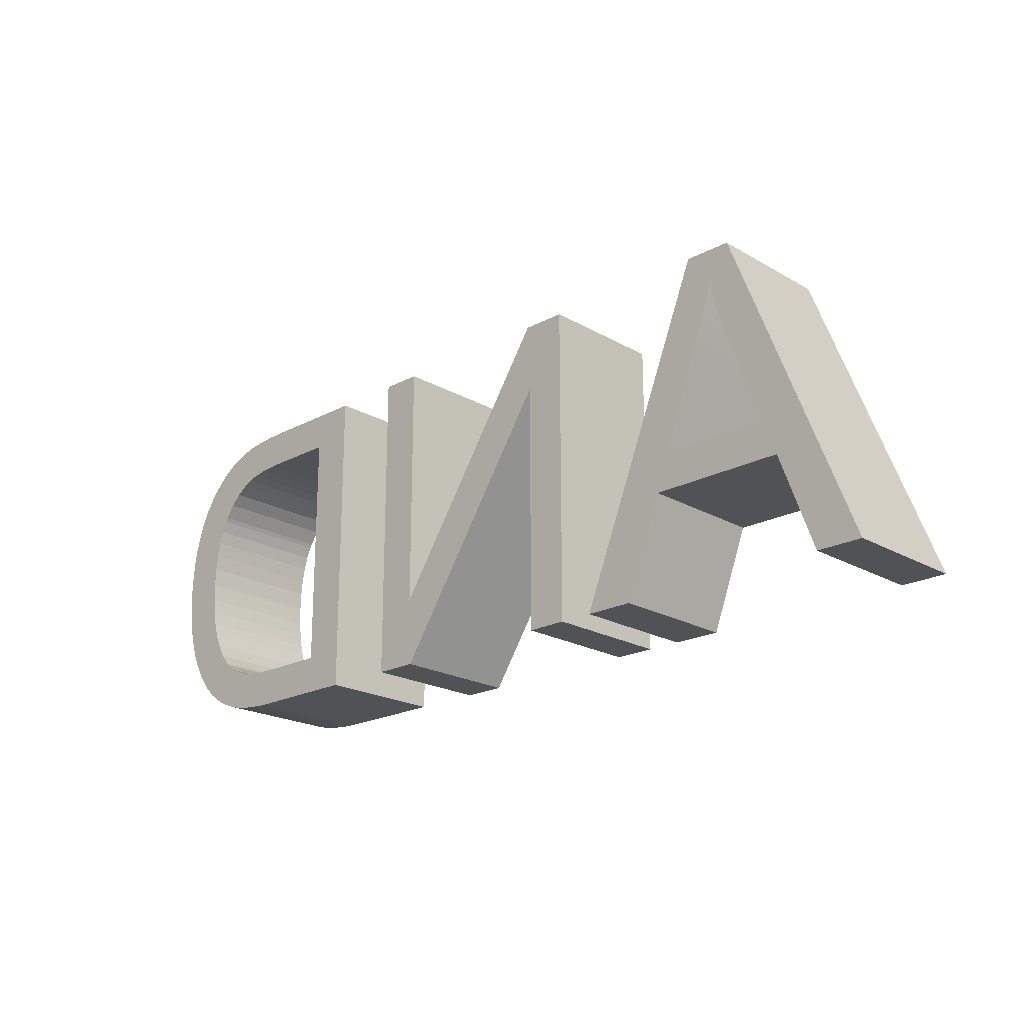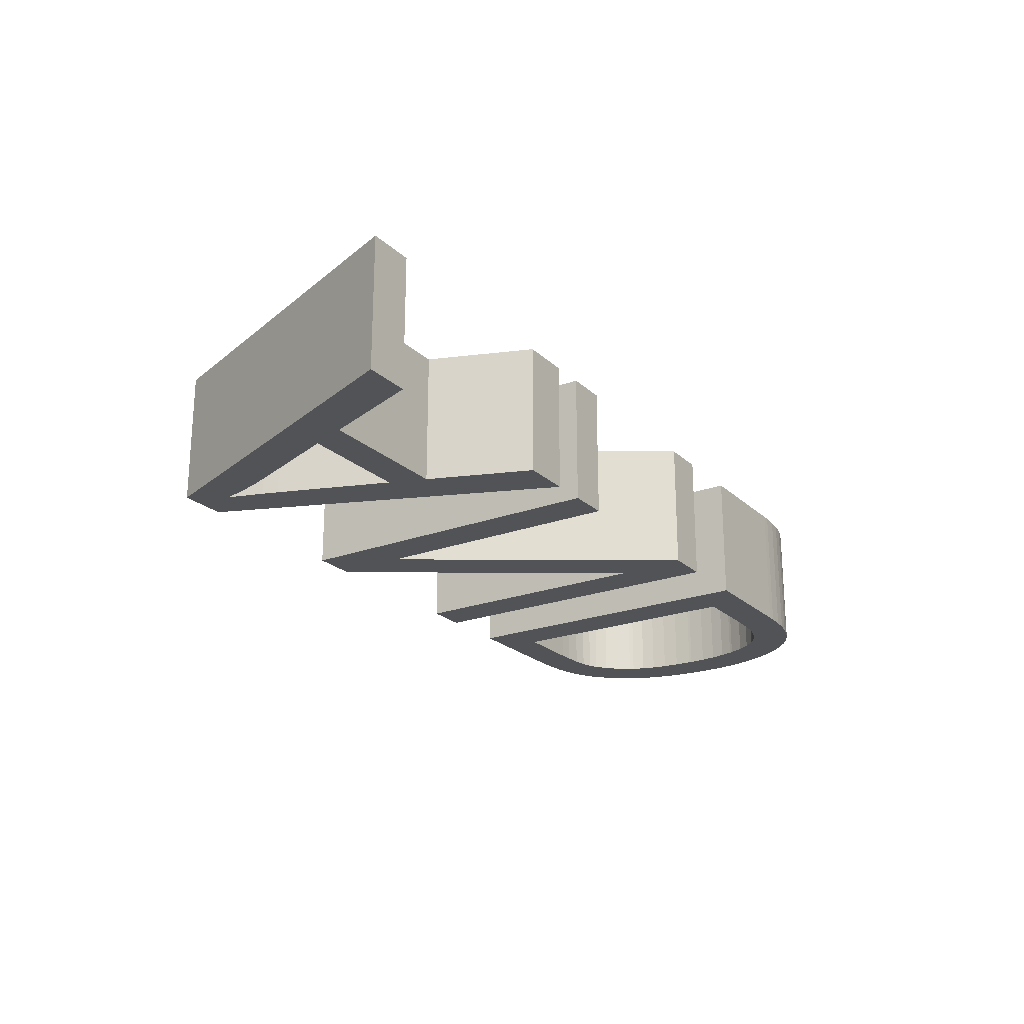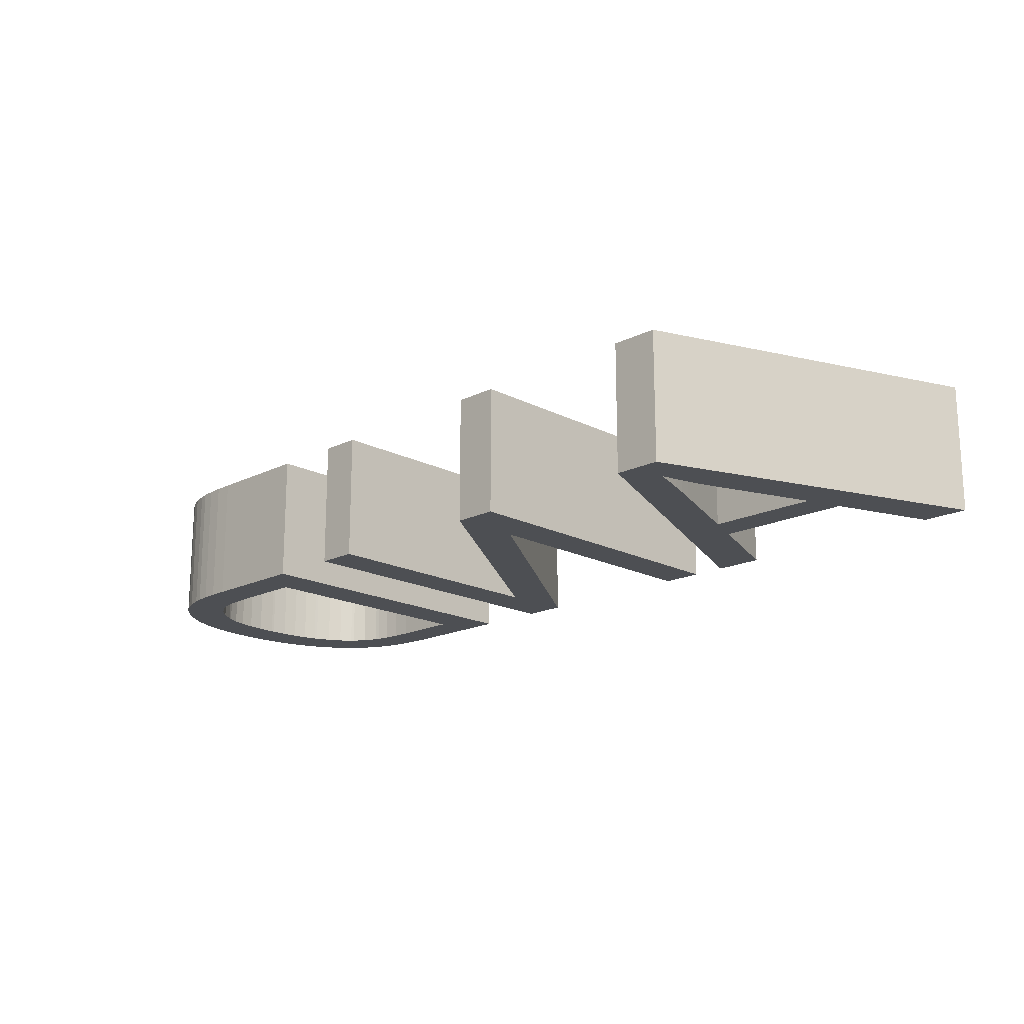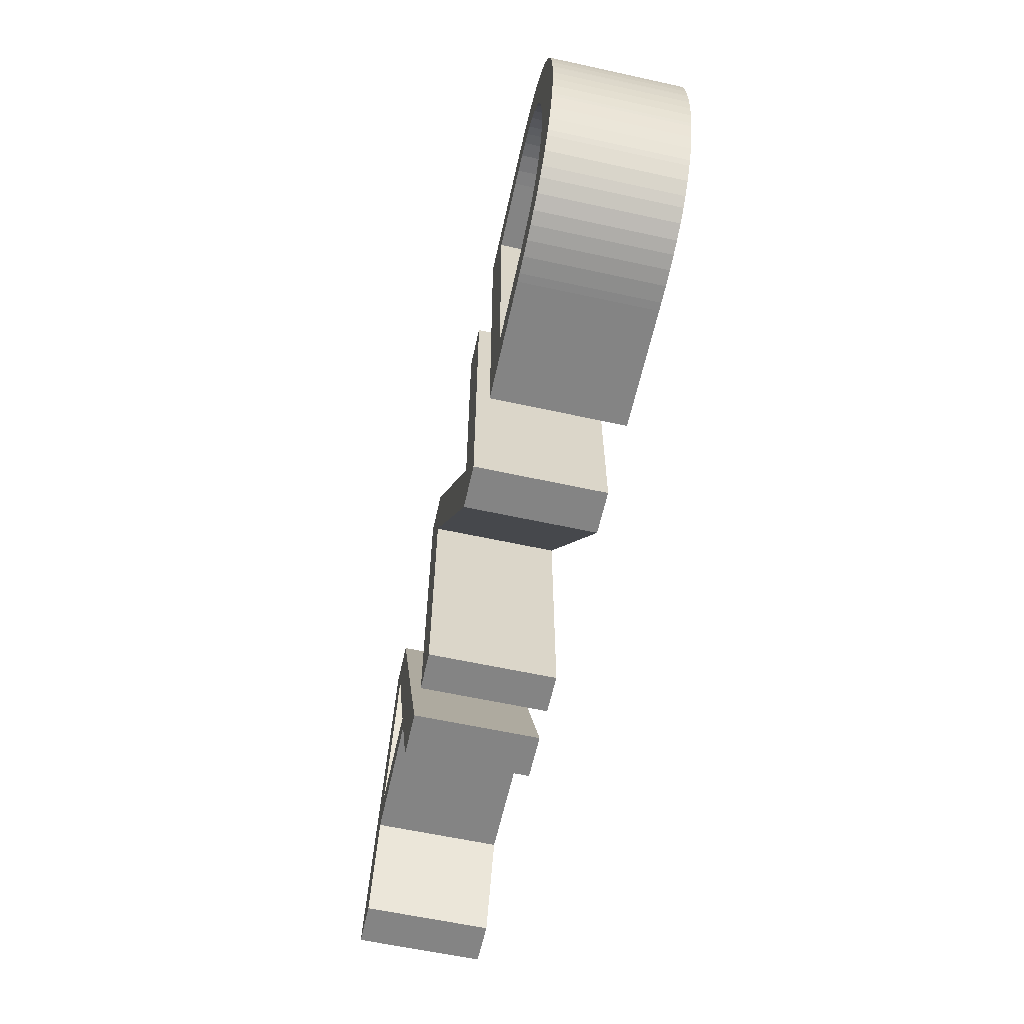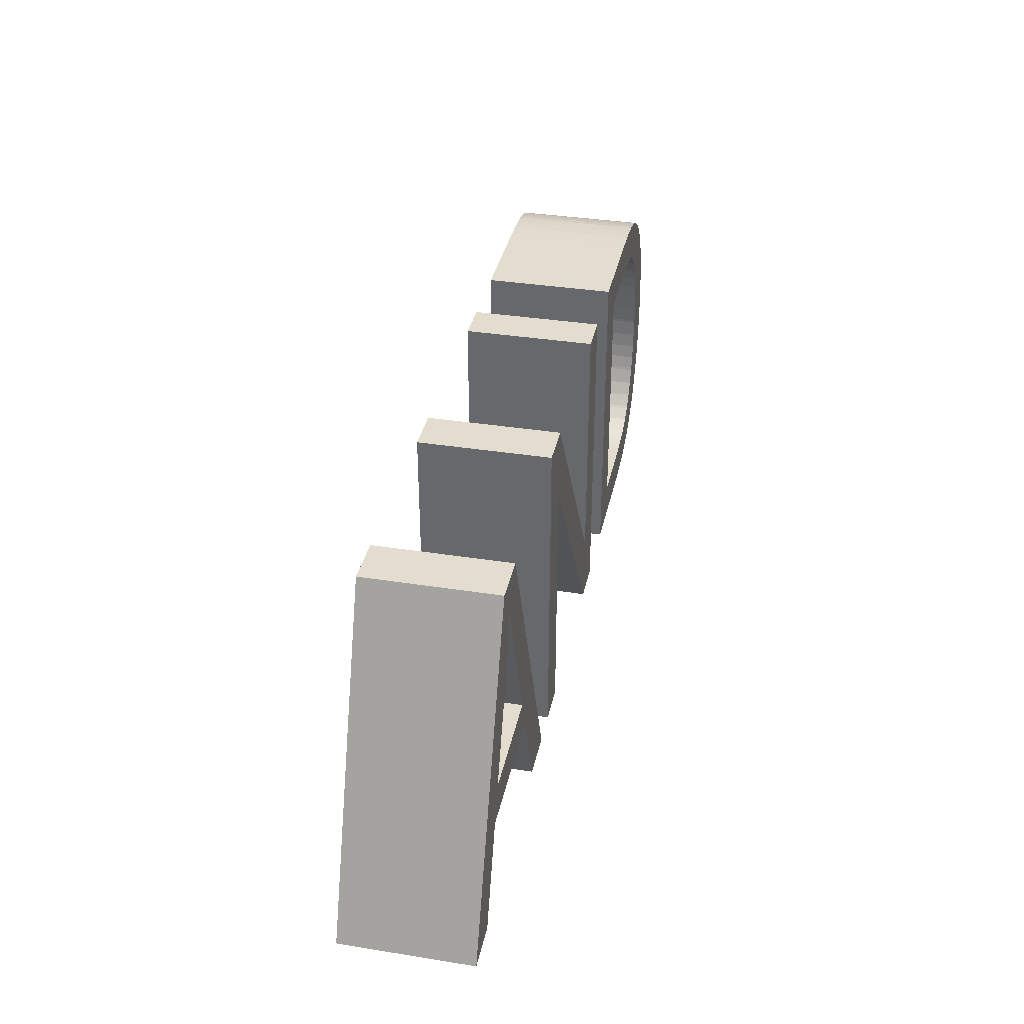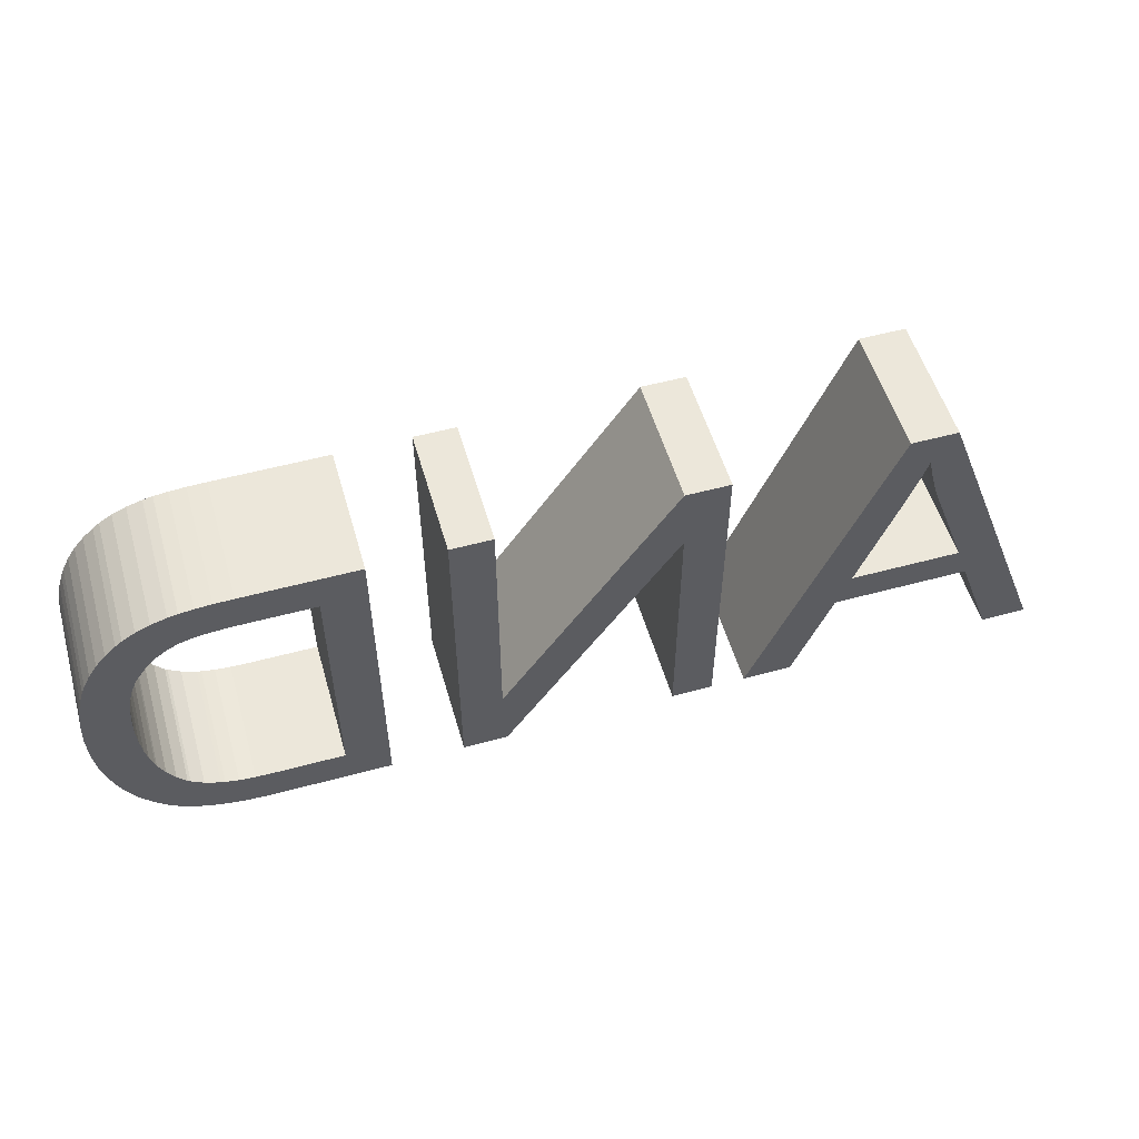
<metadata>
{"format":"obj","ext":"obj","renderer":"f3d","projection":"perspective","resolution":1024,"background":"white","views":[{"elev":-20.6,"azim":-136.0,"up":"+Y"},{"elev":-22.1,"azim":-56.9,"up":"+Z"},{"elev":-17.6,"azim":-135.6,"up":"+Z"},{"elev":-61.3,"azim":77.5,"up":"+Y"},{"elev":35.6,"azim":-78.2,"up":"+Y"},{"elev":54.0,"azim":163.9,"up":"+Y"}]}
</metadata>
<code>
v 2401 1975 1e-06
v 2403 1975 1e-06
v 2401 1975 4
v 2403 1975 4
v 2401 1968 1e-06
v 2401 1968 4
v 2403 1968 1e-06
v 2403 1968 4
v 2404 1968 1e-06
v 2404 1968 4
v 2404 1968 1e-06
v 2404 1968 4
v 2404 1968 1e-06
v 2404 1968 4
v 2405 1968 1e-06
v 2405 1968 4
v 2405 1968 1e-06
v 2405 1968 4
v 2405 1968 1e-06
v 2405 1968 4
v 2406 1969 1e-06
v 2406 1969 4
v 2406 1969 1e-06
v 2406 1969 4
v 2406 1969 1e-06
v 2406 1969 4
v 2406 1970 1e-06
v 2406 1970 4
v 2406 1970 1e-06
v 2406 1970 4
v 2406 1970 1e-06
v 2406 1970 4
v 2406 1971 1e-06
v 2406 1971 4
v 2406 1971 1e-06
v 2406 1971 4
v 2407 1972 1e-06
v 2407 1972 4
v 2407 1972 1e-06
v 2407 1972 4
v 2406 1972 1e-06
v 2406 1972 4
v 2406 1973 1e-06
v 2406 1973 4
v 2406 1973 1e-06
v 2406 1973 4
v 2406 1974 1e-06
v 2406 1974 4
v 2406 1974 1e-06
v 2406 1974 4
v 2406 1974 1e-06
v 2406 1974 4
v 2406 1975 1e-06
v 2406 1975 4
v 2405 1975 1e-06
v 2405 1975 4
v 2405 1975 1e-06
v 2405 1975 4
v 2405 1975 1e-06
v 2405 1975 4
v 2404 1975 1e-06
v 2404 1975 4
v 2404 1975 1e-06
v 2404 1975 4
v 2403 1975 1e-06
v 2403 1975 4
v 2407 1975 1e-06
v 2407 1975 1e-06
v 2407 1975 4
v 2407 1975 4
v 2407 1975 1e-06
v 2407 1975 4
v 2407 1974 1e-06
v 2407 1974 4
v 2407 1974 1e-06
v 2407 1974 4
v 2408 1974 1e-06
v 2408 1974 4
v 2408 1973 1e-06
v 2408 1973 4
v 2408 1973 1e-06
v 2408 1973 4
v 2408 1972 1e-06
v 2408 1972 4
v 2408 1972 1e-06
v 2408 1972 4
v 2408 1972 1e-06
v 2408 1972 4
v 2408 1971 1e-06
v 2408 1971 4
v 2408 1971 1e-06
v 2408 1971 4
v 2408 1970 1e-06
v 2408 1970 4
v 2408 1970 1e-06
v 2408 1970 4
v 2408 1970 1e-06
v 2408 1970 4
v 2407 1969 1e-06
v 2407 1969 4
v 2407 1969 1e-06
v 2407 1969 4
v 2407 1968 1e-06
v 2407 1968 4
v 2407 1968 1e-06
v 2407 1968 4
v 2407 1968 1e-06
v 2407 1968 4
v 2406 1968 1e-06
v 2406 1968 4
v 2406 1967 1e-06
v 2406 1967 4
v 2406 1967 1e-06
v 2406 1967 4
v 2405 1967 1e-06
v 2405 1967 4
v 2405 1967 1e-06
v 2405 1967 4
v 2404 1967 1e-06
v 2404 1967 4
v 2404 1967 1e-06
v 2404 1967 4
v 2403 1967 1e-06
v 2403 1967 4
v 2403 1967 1e-06
v 2403 1967 4
v 2400 1967 1e-06
v 2400 1967 4
v 2400 1977 1e-06
v 2400 1977 4
v 2403 1977 1e-06
v 2403 1977 4
v 2404 1977 1e-06
v 2404 1977 4
v 2404 1977 1e-06
v 2404 1977 4
v 2405 1977 1e-06
v 2405 1977 4
v 2405 1976 1e-06
v 2405 1976 4
v 2405 1976 1e-06
v 2405 1976 4
v 2406 1976 1e-06
v 2406 1976 4
v 2406 1976 1e-06
v 2406 1976 4
v 2406 1976 1e-06
v 2406 1976 4
v 2391 1967 1e-06
v 2391 1974 1e-06
v 2391 1967 4
v 2391 1974 4
v 2390 1967 1e-06
v 2390 1967 4
v 2390 1977 1e-06
v 2390 1977 4
v 2391 1977 1e-06
v 2391 1977 4
v 2396 1969 1e-06
v 2396 1969 4
v 2396 1977 1e-06
v 2396 1977 4
v 2397 1977 1e-06
v 2397 1977 4
v 2397 1967 1e-06
v 2397 1967 4
v 2396 1967 1e-06
v 2396 1967 4
v 2385 1971 1e-06
v 2382 1971 1e-06
v 2385 1971 4
v 2382 1971 4
v 2384 1974 1e-06
v 2384 1974 4
v 2384 1974 1e-06
v 2384 1974 4
v 2384 1974 1e-06
v 2384 1974 4
v 2384 1975 1e-06
v 2384 1975 4
v 2384 1975 1e-06
v 2384 1975 4
v 2384 1976 1e-06
v 2384 1976 4
v 2384 1975 1e-06
v 2384 1975 4
v 2383 1975 1e-06
v 2383 1975 4
v 2383 1974 1e-06
v 2383 1974 4
v 2383 1974 1e-06
v 2383 1974 4
v 2383 1974 1e-06
v 2383 1974 4
v 2382 1970 1e-06
v 2386 1970 1e-06
v 2382 1970 4
v 2386 1970 4
v 2381 1967 1e-06
v 2381 1967 4
v 2379 1967 1e-06
v 2379 1967 4
v 2383 1977 1e-06
v 2383 1977 4
v 2384 1977 1e-06
v 2384 1977 4
v 2388 1967 1e-06
v 2388 1967 4
v 2387 1967 1e-06
v 2387 1967 4
g obj_40459859
f 1 2 3
f 3 2 4
f 5 1 6
f 6 1 3
f 7 5 8
f 8 5 6
f 9 7 10
f 10 7 8
f 11 9 12
f 12 9 10
f 13 11 14
f 14 11 12
f 15 13 16
f 16 13 14
f 17 15 18
f 18 15 16
f 19 17 20
f 20 17 18
f 21 19 22
f 22 19 20
f 23 21 24
f 24 21 22
f 25 23 26
f 26 23 24
f 27 25 28
f 28 25 26
f 29 27 30
f 30 27 28
f 31 29 32
f 32 29 30
f 33 31 34
f 34 31 32
f 35 33 36
f 36 33 34
f 37 35 38
f 38 35 36
f 39 37 40
f 40 37 38
f 41 39 42
f 42 39 40
f 43 41 44
f 44 41 42
f 45 43 46
f 46 43 44
f 47 45 48
f 48 45 46
f 49 47 50
f 50 47 48
f 51 49 52
f 52 49 50
f 53 51 54
f 54 51 52
f 55 53 56
f 56 53 54
f 57 55 58
f 58 55 56
f 59 57 60
f 60 57 58
f 61 59 62
f 62 59 60
f 63 61 64
f 64 61 62
f 65 63 66
f 66 63 64
f 2 65 4
f 4 65 66
f 67 68 69
f 69 68 70
f 71 67 72
f 72 67 69
f 73 71 74
f 74 71 72
f 75 73 76
f 76 73 74
f 77 75 78
f 78 75 76
f 79 77 80
f 80 77 78
f 81 79 82
f 82 79 80
f 83 81 84
f 84 81 82
f 85 83 86
f 86 83 84
f 87 85 88
f 88 85 86
f 89 87 90
f 90 87 88
f 91 89 92
f 92 89 90
f 93 91 94
f 94 91 92
f 95 93 96
f 96 93 94
f 97 95 98
f 98 95 96
f 99 97 100
f 100 97 98
f 101 99 102
f 102 99 100
f 103 101 104
f 104 101 102
f 105 103 106
f 106 103 104
f 107 105 108
f 108 105 106
f 109 107 110
f 110 107 108
f 111 109 112
f 112 109 110
f 113 111 114
f 114 111 112
f 115 113 116
f 116 113 114
f 117 115 118
f 118 115 116
f 119 117 120
f 120 117 118
f 121 119 122
f 122 119 120
f 123 121 124
f 124 121 122
f 125 123 126
f 126 123 124
f 127 125 128
f 128 125 126
f 129 127 130
f 130 127 128
f 131 129 132
f 132 129 130
f 133 131 134
f 134 131 132
f 135 133 136
f 136 133 134
f 137 135 138
f 138 135 136
f 139 137 140
f 140 137 138
f 141 139 142
f 142 139 140
f 143 141 144
f 144 141 142
f 145 143 146
f 146 143 144
f 147 145 148
f 148 145 146
f 68 147 70
f 70 147 148
f 148 54 70
f 70 54 52
f 70 52 69
f 69 52 50
f 69 50 72
f 72 50 48
f 72 48 74
f 74 48 76
f 76 48 46
f 76 46 78
f 78 46 80
f 80 46 44
f 80 44 82
f 82 44 42
f 82 42 84
f 84 42 40
f 84 40 86
f 86 40 88
f 88 40 38
f 88 38 90
f 90 38 36
f 90 36 92
f 92 36 34
f 92 34 94
f 94 34 96
f 96 34 32
f 96 32 98
f 98 32 30
f 98 30 100
f 100 30 28
f 100 28 102
f 102 28 26
f 102 26 104
f 104 26 106
f 106 26 24
f 106 24 108
f 108 24 110
f 110 24 22
f 110 22 112
f 112 22 20
f 112 20 114
f 114 20 18
f 114 18 116
f 116 18 16
f 116 16 118
f 118 16 14
f 118 14 120
f 120 14 12
f 120 12 122
f 122 12 10
f 122 10 124
f 124 10 8
f 124 8 126
f 126 8 6
f 126 6 128
f 128 6 3
f 128 3 130
f 130 3 132
f 132 3 4
f 132 4 66
f 54 148 56
f 56 148 146
f 56 146 144
f 56 144 58
f 58 144 142
f 58 142 60
f 60 142 140
f 60 140 62
f 62 140 138
f 62 138 136
f 62 136 64
f 64 136 134
f 64 134 66
f 66 134 132
f 68 53 147
f 147 53 55
f 147 55 145
f 145 55 143
f 143 55 57
f 143 57 141
f 141 57 59
f 141 59 139
f 139 59 61
f 139 61 137
f 137 61 135
f 135 61 63
f 135 63 133
f 133 63 65
f 133 65 131
f 131 65 2
f 131 2 1
f 53 68 51
f 51 68 67
f 51 67 49
f 49 67 71
f 49 71 47
f 47 71 73
f 47 73 75
f 47 75 45
f 45 75 77
f 45 77 79
f 45 79 43
f 43 79 81
f 43 81 41
f 41 81 83
f 41 83 39
f 39 83 85
f 39 85 87
f 39 87 37
f 37 87 89
f 37 89 35
f 35 89 91
f 35 91 33
f 33 91 93
f 33 93 95
f 33 95 31
f 31 95 97
f 31 97 29
f 29 97 99
f 29 99 27
f 27 99 101
f 27 101 25
f 25 101 103
f 25 103 105
f 25 105 23
f 23 105 107
f 23 107 109
f 23 109 21
f 21 109 111
f 21 111 19
f 19 111 113
f 19 113 17
f 17 113 115
f 17 115 15
f 15 115 117
f 15 117 13
f 13 117 119
f 13 119 11
f 11 119 121
f 11 121 9
f 9 121 123
f 9 123 7
f 7 123 125
f 7 125 5
f 5 125 127
f 5 127 1
f 1 127 129
f 1 129 131
f 149 150 151
f 151 150 152
f 153 149 154
f 154 149 151
f 155 153 156
f 156 153 154
f 157 155 158
f 158 155 156
f 159 157 160
f 160 157 158
f 161 159 162
f 162 159 160
f 163 161 164
f 164 161 162
f 165 163 166
f 166 163 164
f 167 165 168
f 168 165 166
f 150 167 152
f 152 167 168
f 168 160 152
f 152 160 158
f 152 158 156
f 168 166 160
f 160 166 164
f 160 164 162
f 156 154 152
f 152 154 151
f 165 167 159
f 159 167 150
f 159 150 157
f 157 150 155
f 155 150 153
f 153 150 149
f 161 163 159
f 159 163 165
f 169 170 171
f 171 170 172
f 173 169 174
f 174 169 171
f 175 173 176
f 176 173 174
f 177 175 178
f 178 175 176
f 179 177 180
f 180 177 178
f 181 179 182
f 182 179 180
f 183 181 184
f 184 181 182
f 185 183 186
f 186 183 184
f 187 185 188
f 188 185 186
f 189 187 190
f 190 187 188
f 191 189 192
f 192 189 190
f 193 191 194
f 194 191 192
f 170 193 172
f 172 193 194
f 195 196 197
f 197 196 198
f 199 195 200
f 200 195 197
f 201 199 202
f 202 199 200
f 203 201 204
f 204 201 202
f 205 203 206
f 206 203 204
f 207 205 208
f 208 205 206
f 209 207 210
f 210 207 208
f 196 209 198
f 198 209 210
f 210 208 198
f 198 208 171
f 198 171 197
f 197 171 172
f 197 172 202
f 202 172 204
f 204 172 194
f 204 194 192
f 208 206 171
f 171 206 174
f 174 206 176
f 176 206 178
f 178 206 180
f 180 206 182
f 182 206 184
f 184 206 204
f 184 204 186
f 186 204 188
f 188 204 190
f 190 204 192
f 202 200 197
f 209 196 207
f 207 196 169
f 207 169 205
f 205 169 173
f 205 173 175
f 196 195 169
f 169 195 170
f 170 195 201
f 170 201 203
f 195 199 201
f 205 183 203
f 203 183 185
f 203 185 187
f 191 193 203
f 203 193 170
f 175 177 205
f 205 177 179
f 205 179 181
f 181 183 205
f 187 189 203
f 203 189 191

</code>
